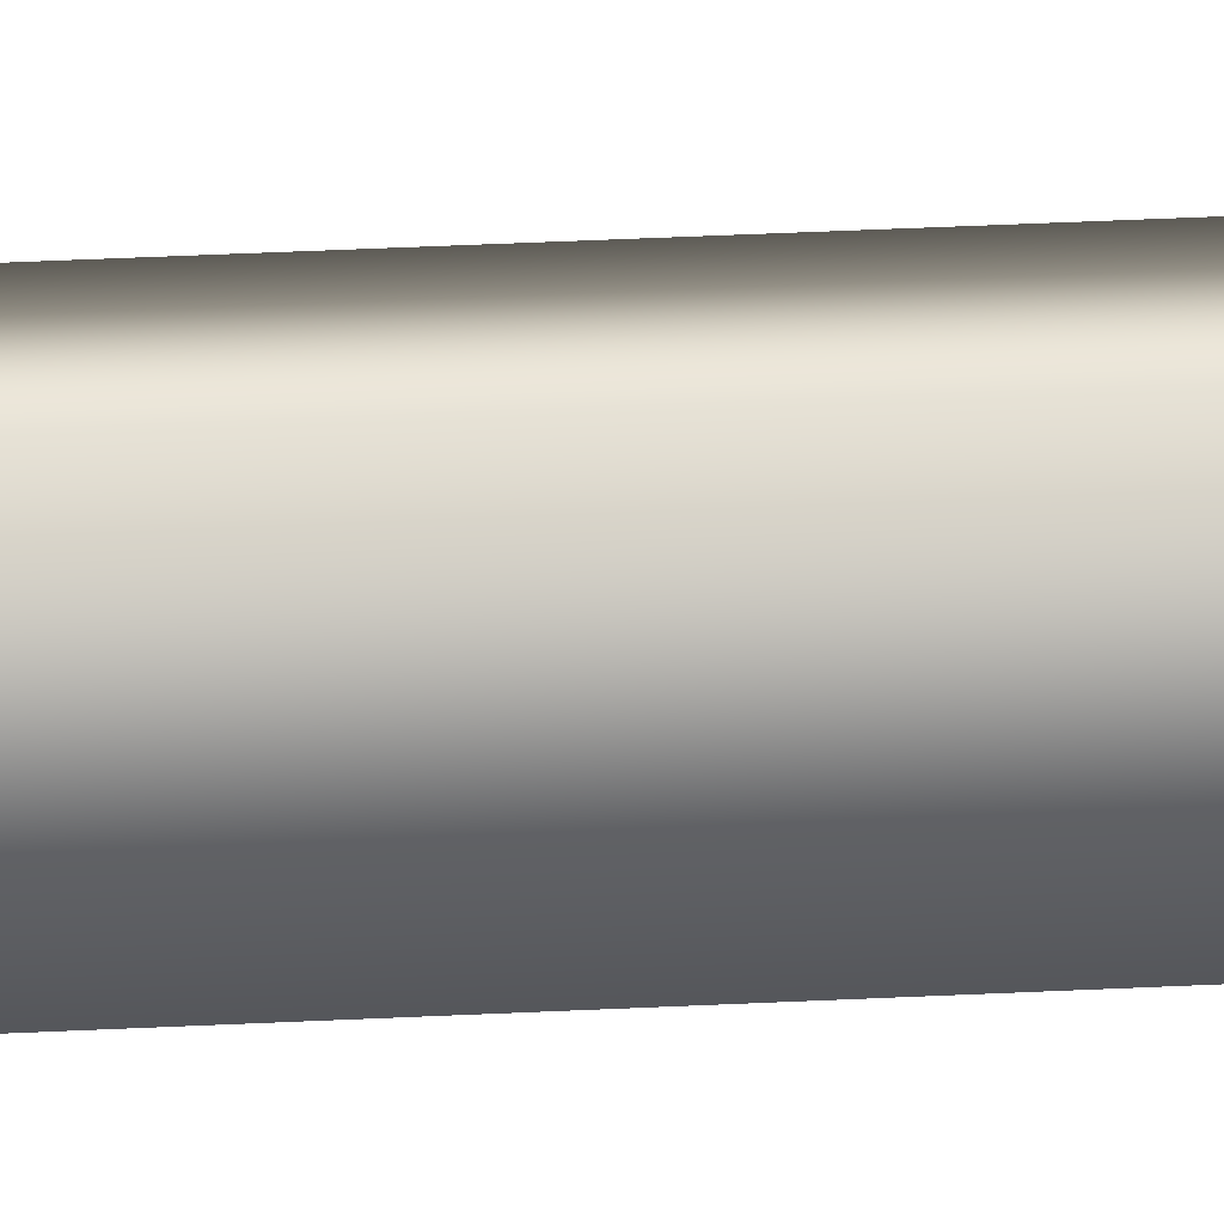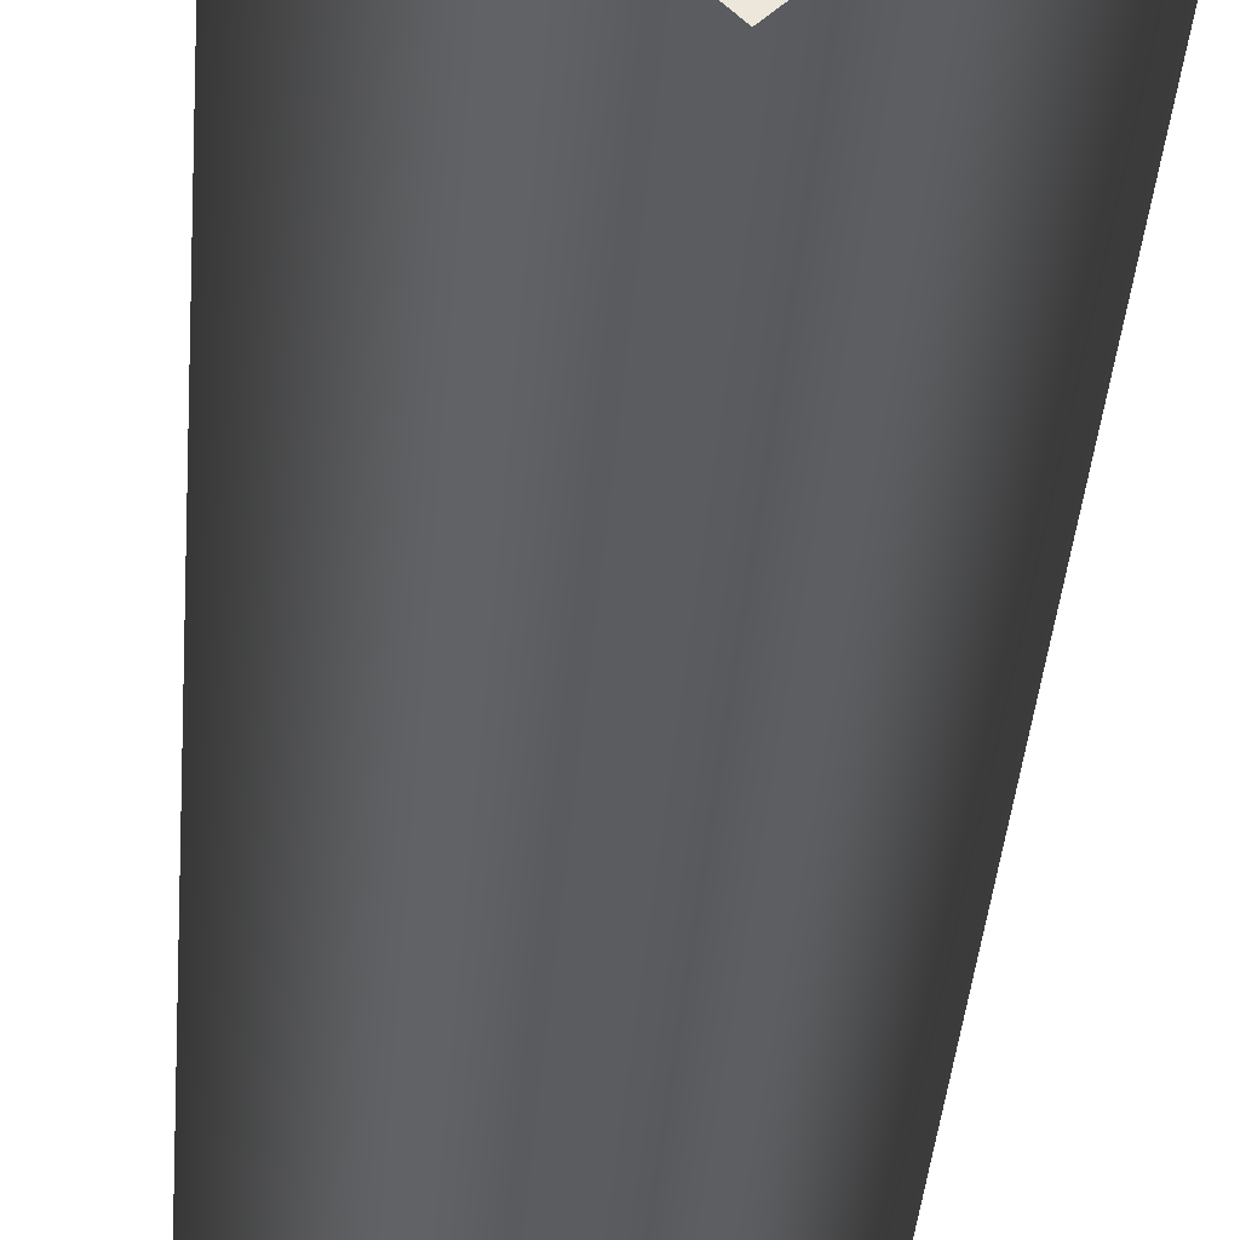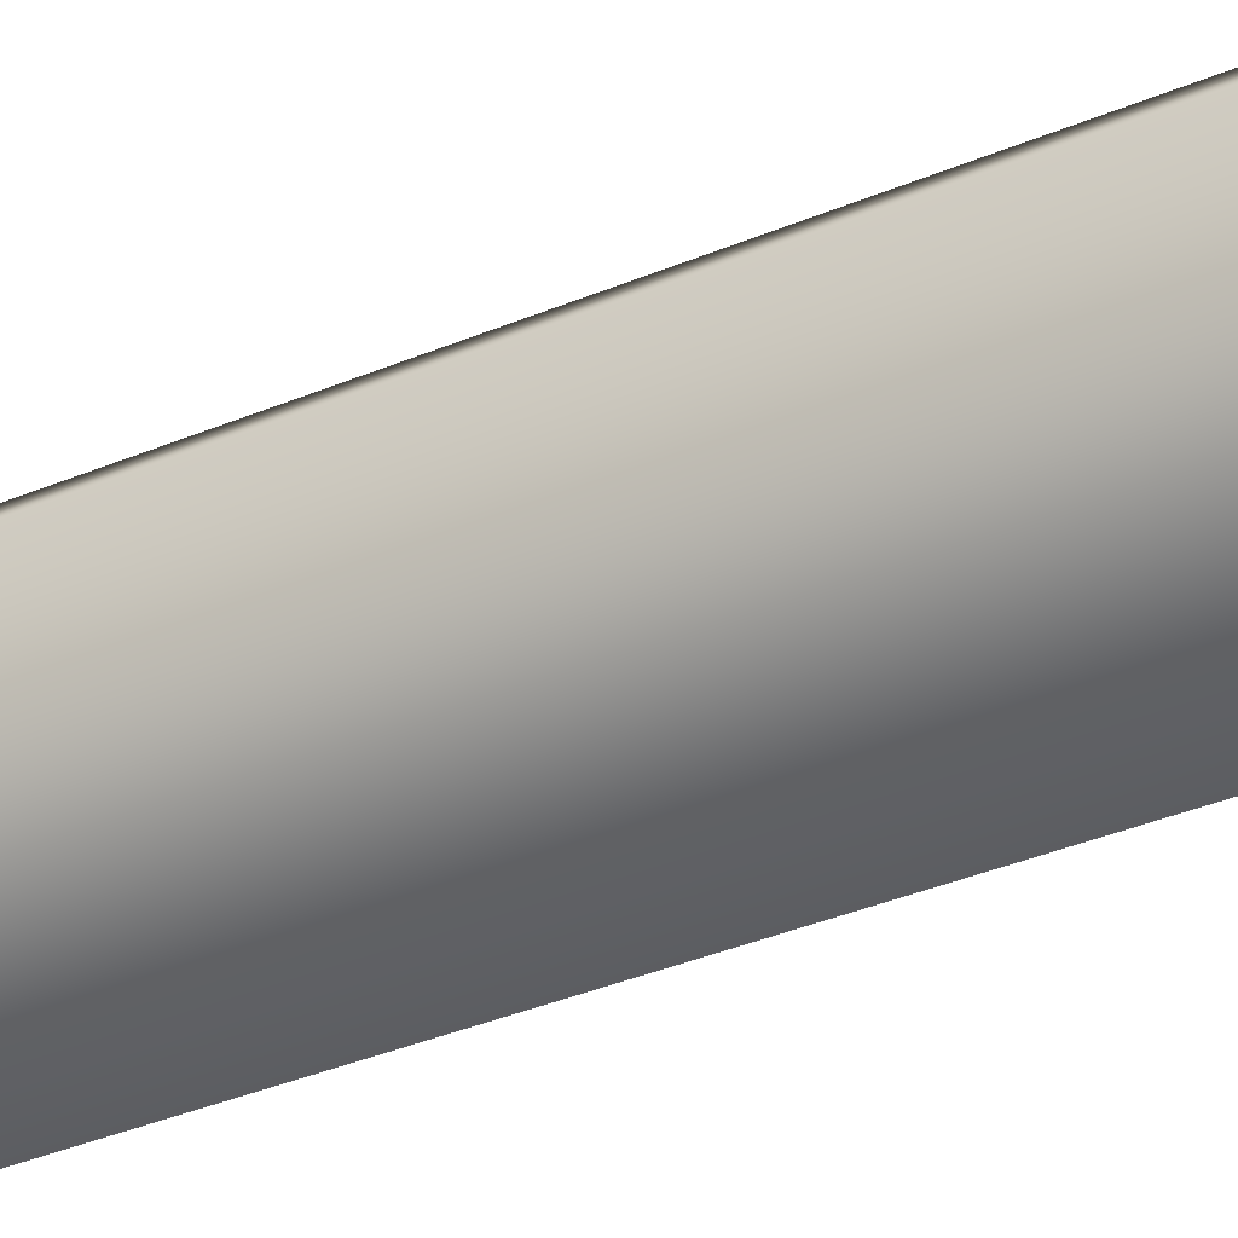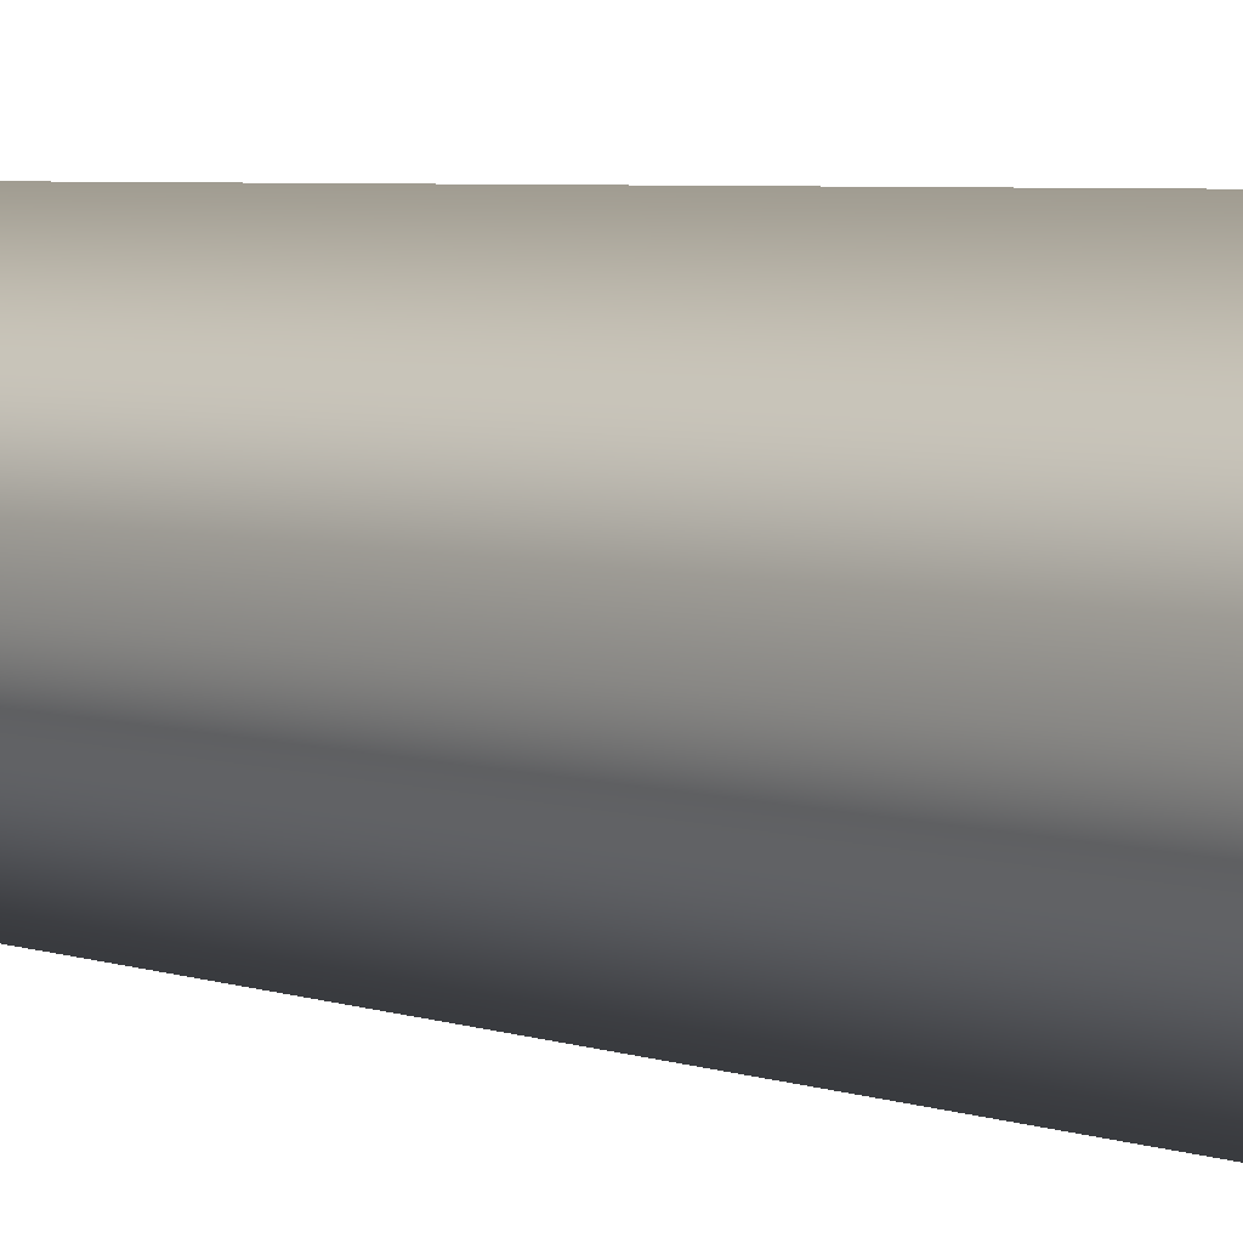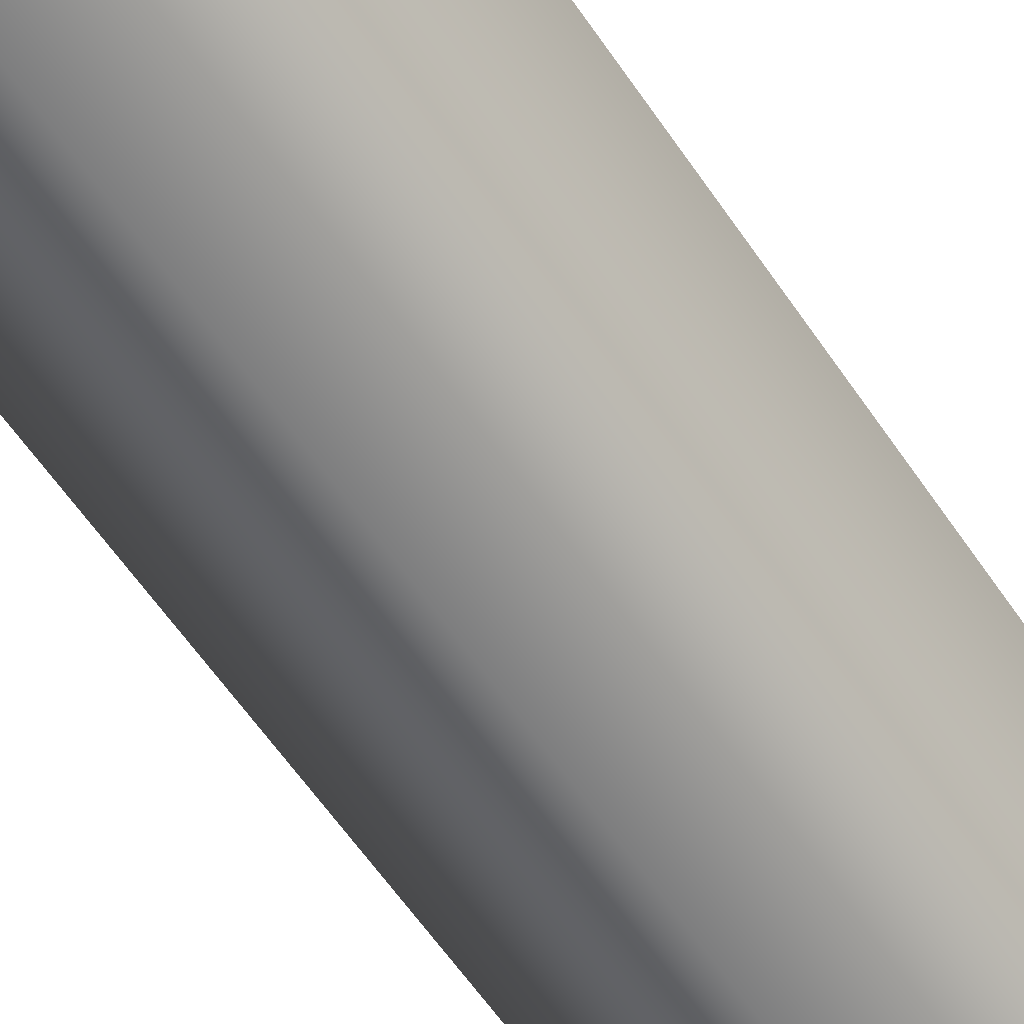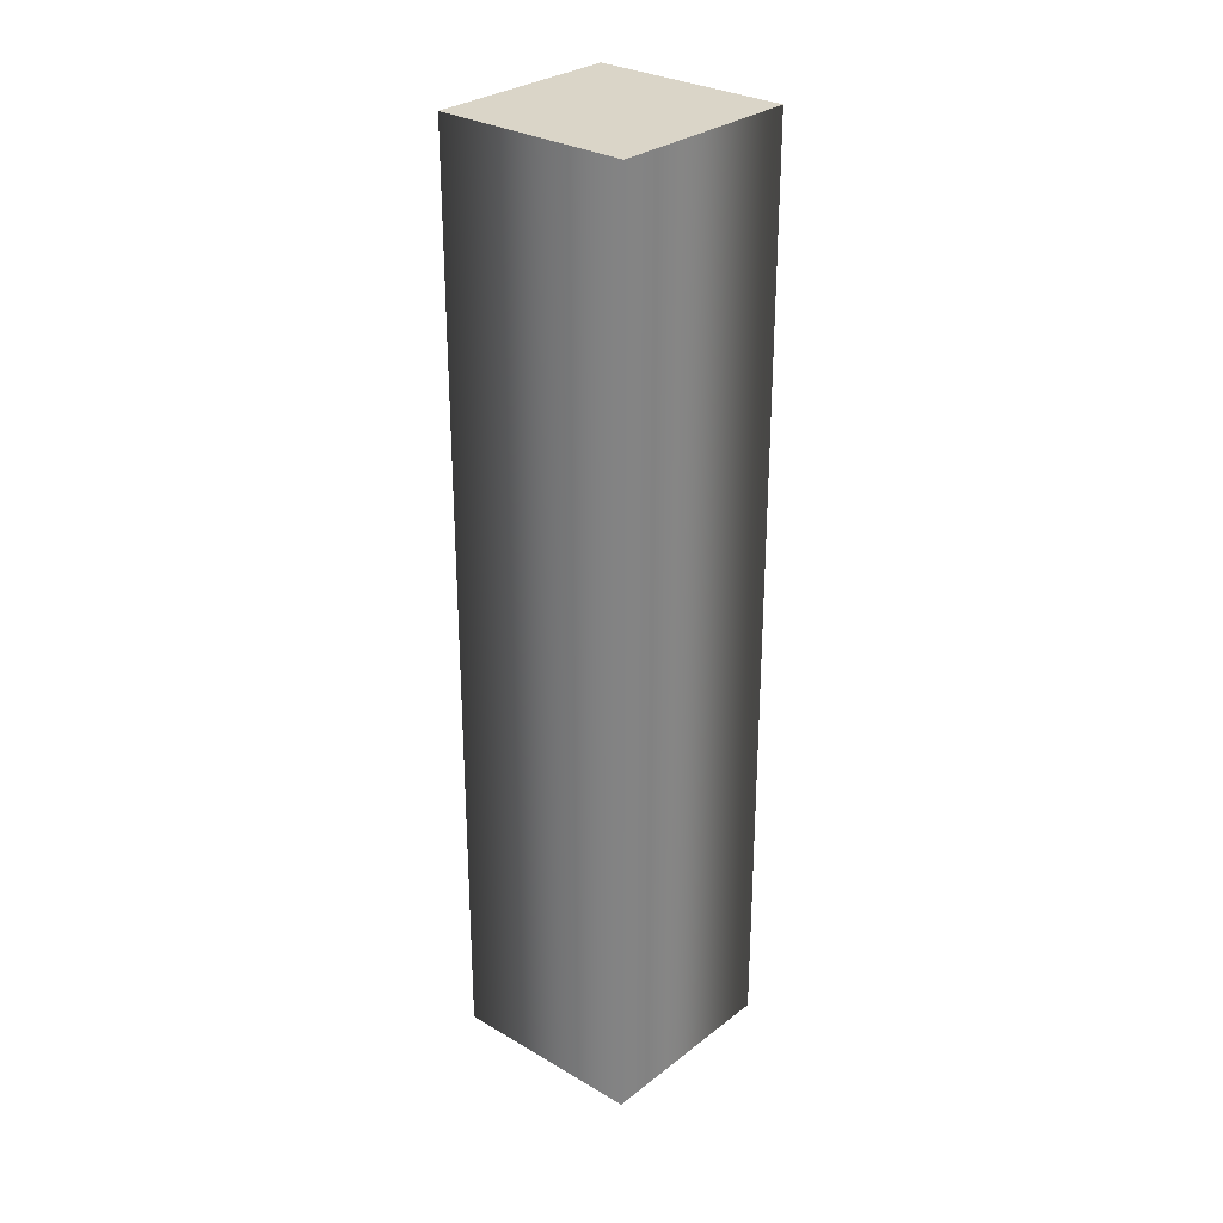
<metadata>
{"format":"obj","ext":"obj","renderer":"f3d","projection":"perspective","resolution":1024,"background":"white","views":[{"elev":63.6,"azim":-92.5,"up":"+Y"},{"elev":-34.2,"azim":176.0,"up":"+Y"},{"elev":-36.6,"azim":-61.2,"up":"+Y"},{"elev":4.4,"azim":140.1,"up":"+Y"},{"elev":-59.3,"azim":-146.3,"up":"+Y"},{"elev":29.1,"azim":176.2,"up":"+Z"}]}
</metadata>
<code>
g Wire
v 3.278e-09 0.075 0
v 0.075 -6.557e-09 0
v -8.944e-10 -0.075 0
v -0.075 1.311e-08 0
v 3.278e-09 0.075 0.01667
v 0.075 -6.557e-09 0.01667
v -8.944e-10 -0.075 0.01667
v -0.075 1.311e-08 0.01667
v 3.278e-09 0.075 0.03333
v 0.075 -6.557e-09 0.03333
v -8.944e-10 -0.075 0.03333
v -0.075 1.311e-08 0.03333
v 3.278e-09 0.075 0.05
v 0.075 -6.557e-09 0.05
v -8.944e-10 -0.075 0.05
v -0.075 1.311e-08 0.05
v 3.278e-09 0.075 0.06667
v 0.075 -6.557e-09 0.06667
v -8.944e-10 -0.075 0.06667
v -0.075 1.311e-08 0.06667
v 3.278e-09 0.075 0.08333
v 0.075 -6.557e-09 0.08333
v -8.944e-10 -0.075 0.08333
v -0.075 1.311e-08 0.08333
v 3.278e-09 0.075 0.1
v 0.075 -6.557e-09 0.1
v -8.944e-10 -0.075 0.1
v -0.075 1.311e-08 0.1
v 3.278e-09 0.075 0.1167
v 0.075 -6.557e-09 0.1167
v -8.944e-10 -0.075 0.1167
v -0.075 1.311e-08 0.1167
v 3.278e-09 0.075 0.1333
v 0.075 -6.557e-09 0.1333
v -8.944e-10 -0.075 0.1333
v -0.075 1.311e-08 0.1333
v 3.278e-09 0.075 0.15
v 0.075 -6.557e-09 0.15
v -8.944e-10 -0.075 0.15
v -0.075 1.311e-08 0.15
v 3.278e-09 0.075 0.1667
v 0.075 -6.557e-09 0.1667
v -8.944e-10 -0.075 0.1667
v -0.075 1.311e-08 0.1667
v 3.278e-09 0.075 0.1833
v 0.075 -6.557e-09 0.1833
v -8.944e-10 -0.075 0.1833
v -0.075 1.311e-08 0.1833
v 3.278e-09 0.075 0.2
v 0.075 -6.557e-09 0.2
v -8.944e-10 -0.075 0.2
v -0.075 1.311e-08 0.2
v 3.278e-09 0.075 0.2167
v 0.075 -6.557e-09 0.2167
v -8.944e-10 -0.075 0.2167
v -0.075 1.311e-08 0.2167
v 3.278e-09 0.075 0.2333
v 0.075 -6.557e-09 0.2333
v -8.944e-10 -0.075 0.2333
v -0.075 1.311e-08 0.2333
v 3.278e-09 0.075 0.25
v 0.075 -6.557e-09 0.25
v -8.944e-10 -0.075 0.25
v -0.075 1.311e-08 0.25
v 3.278e-09 0.075 0.2667
v 0.075 -6.557e-09 0.2667
v -8.944e-10 -0.075 0.2667
v -0.075 1.311e-08 0.2667
v 3.278e-09 0.075 0.2833
v 0.075 -6.557e-09 0.2833
v -8.944e-10 -0.075 0.2833
v -0.075 1.311e-08 0.2833
v 3.278e-09 0.075 0.3
v 0.075 -6.557e-09 0.3
v -8.944e-10 -0.075 0.3
v -0.075 1.311e-08 0.3
v 3.278e-09 0.075 0.3167
v 0.075 -6.557e-09 0.3167
v -8.944e-10 -0.075 0.3167
v -0.075 1.311e-08 0.3167
v 3.278e-09 0.075 0.3333
v 0.075 -6.557e-09 0.3333
v -8.944e-10 -0.075 0.3333
v -0.075 1.311e-08 0.3333
v 3.278e-09 0.075 0.35
v 0.075 -6.557e-09 0.35
v -8.944e-10 -0.075 0.35
v -0.075 1.311e-08 0.35
v 3.278e-09 0.075 0.3667
v 0.075 -6.557e-09 0.3667
v -8.944e-10 -0.075 0.3667
v -0.075 1.311e-08 0.3667
v 3.278e-09 0.075 0.3833
v 0.075 -6.557e-09 0.3833
v -8.944e-10 -0.075 0.3833
v -0.075 1.311e-08 0.3833
v 3.278e-09 0.075 0.4
v 0.075 -6.557e-09 0.4
v -8.944e-10 -0.075 0.4
v -0.075 1.311e-08 0.4
v 3.278e-09 0.075 0.4167
v 0.075 -6.557e-09 0.4167
v -8.944e-10 -0.075 0.4167
v -0.075 1.311e-08 0.4167
v 3.278e-09 0.075 0.4333
v 0.075 -6.557e-09 0.4333
v -8.944e-10 -0.075 0.4333
v -0.075 1.311e-08 0.4333
v 3.278e-09 0.075 0.45
v 0.075 -6.557e-09 0.45
v -8.944e-10 -0.075 0.45
v -0.075 1.311e-08 0.45
v 3.278e-09 0.075 0.4667
v 0.075 -6.557e-09 0.4667
v -8.944e-10 -0.075 0.4667
v -0.075 1.311e-08 0.4667
v 3.278e-09 0.075 0.4833
v 0.075 -6.557e-09 0.4833
v -8.944e-10 -0.075 0.4833
v -0.075 1.311e-08 0.4833
v 3.278e-09 0.075 0.5
v 0.075 -6.557e-09 0.5
v -8.944e-10 -0.075 0.5
v -0.075 1.311e-08 0.5
v 3.278e-09 0.075 0
v 0.075 -6.557e-09 0
v -8.944e-10 -0.075 0
v -0.075 1.311e-08 0
v 3.278e-09 0.075 0.5
v 0.075 -6.557e-09 0.5
v -8.944e-10 -0.075 0.5
v -0.075 1.311e-08 0.5
v -0 0 0
v -0 0 0.5
g Wire_0
f 1 5 2
f 6 2 5
f 6 7 2
f 3 2 7
f 3 7 4
f 8 4 7
f 8 5 4
f 1 4 5
f 5 9 6
f 10 6 9
f 10 11 6
f 7 6 11
f 7 11 8
f 12 8 11
f 12 9 8
f 5 8 9
f 9 13 10
f 14 10 13
f 14 15 10
f 11 10 15
f 11 15 12
f 16 12 15
f 16 13 12
f 9 12 13
f 13 17 14
f 18 14 17
f 18 19 14
f 15 14 19
f 15 19 16
f 20 16 19
f 20 17 16
f 13 16 17
f 17 21 18
f 22 18 21
f 22 23 18
f 19 18 23
f 19 23 20
f 24 20 23
f 24 21 20
f 17 20 21
f 21 25 22
f 26 22 25
f 26 27 22
f 23 22 27
f 23 27 24
f 28 24 27
f 28 25 24
f 21 24 25
f 25 29 26
f 30 26 29
f 30 31 26
f 27 26 31
f 27 31 28
f 32 28 31
f 32 29 28
f 25 28 29
f 29 33 30
f 34 30 33
f 34 35 30
f 31 30 35
f 31 35 32
f 36 32 35
f 36 33 32
f 29 32 33
f 33 37 34
f 38 34 37
f 38 39 34
f 35 34 39
f 35 39 36
f 40 36 39
f 40 37 36
f 33 36 37
f 37 41 38
f 42 38 41
f 42 43 38
f 39 38 43
f 39 43 40
f 44 40 43
f 44 41 40
f 37 40 41
f 41 45 42
f 46 42 45
f 46 47 42
f 43 42 47
f 43 47 44
f 48 44 47
f 48 45 44
f 41 44 45
f 45 49 46
f 50 46 49
f 50 51 46
f 47 46 51
f 47 51 48
f 52 48 51
f 52 49 48
f 45 48 49
f 49 53 50
f 54 50 53
f 54 55 50
f 51 50 55
f 51 55 52
f 56 52 55
f 56 53 52
f 49 52 53
f 53 57 54
f 58 54 57
f 58 59 54
f 55 54 59
f 55 59 56
f 60 56 59
f 60 57 56
f 53 56 57
f 57 61 58
f 62 58 61
f 62 63 58
f 59 58 63
f 59 63 60
f 64 60 63
f 64 61 60
f 57 60 61
f 61 65 62
f 66 62 65
f 66 67 62
f 63 62 67
f 63 67 64
f 68 64 67
f 68 65 64
f 61 64 65
f 65 69 66
f 70 66 69
f 70 71 66
f 67 66 71
f 67 71 68
f 72 68 71
f 72 69 68
f 65 68 69
f 69 73 70
f 74 70 73
f 74 75 70
f 71 70 75
f 71 75 72
f 76 72 75
f 76 73 72
f 69 72 73
f 73 77 74
f 78 74 77
f 78 79 74
f 75 74 79
f 75 79 76
f 80 76 79
f 80 77 76
f 73 76 77
f 77 81 78
f 82 78 81
f 82 83 78
f 79 78 83
f 79 83 80
f 84 80 83
f 84 81 80
f 77 80 81
f 81 85 82
f 86 82 85
f 86 87 82
f 83 82 87
f 83 87 84
f 88 84 87
f 88 85 84
f 81 84 85
f 85 89 86
f 90 86 89
f 90 91 86
f 87 86 91
f 87 91 88
f 92 88 91
f 92 89 88
f 85 88 89
f 89 93 90
f 94 90 93
f 94 95 90
f 91 90 95
f 91 95 92
f 96 92 95
f 96 93 92
f 89 92 93
f 93 97 94
f 98 94 97
f 98 99 94
f 95 94 99
f 95 99 96
f 100 96 99
f 100 97 96
f 93 96 97
f 97 101 98
f 102 98 101
f 102 103 98
f 99 98 103
f 99 103 100
f 104 100 103
f 104 101 100
f 97 100 101
f 101 105 102
f 106 102 105
f 106 107 102
f 103 102 107
f 103 107 104
f 108 104 107
f 108 105 104
f 101 104 105
f 105 109 106
f 110 106 109
f 110 111 106
f 107 106 111
f 107 111 108
f 112 108 111
f 112 109 108
f 105 108 109
f 109 113 110
f 114 110 113
f 114 115 110
f 111 110 115
f 111 115 112
f 116 112 115
f 116 113 112
f 109 112 113
f 113 117 114
f 118 114 117
f 118 119 114
f 115 114 119
f 115 119 116
f 120 116 119
f 120 117 116
f 113 116 117
f 117 121 118
f 122 118 121
f 122 123 118
f 119 118 123
f 119 123 120
f 124 120 123
f 124 121 120
f 117 120 121
f 125 126 133
f 126 127 133
f 127 128 133
f 128 125 133
f 130 129 134
f 131 130 134
f 132 131 134
f 129 132 134

</code>
